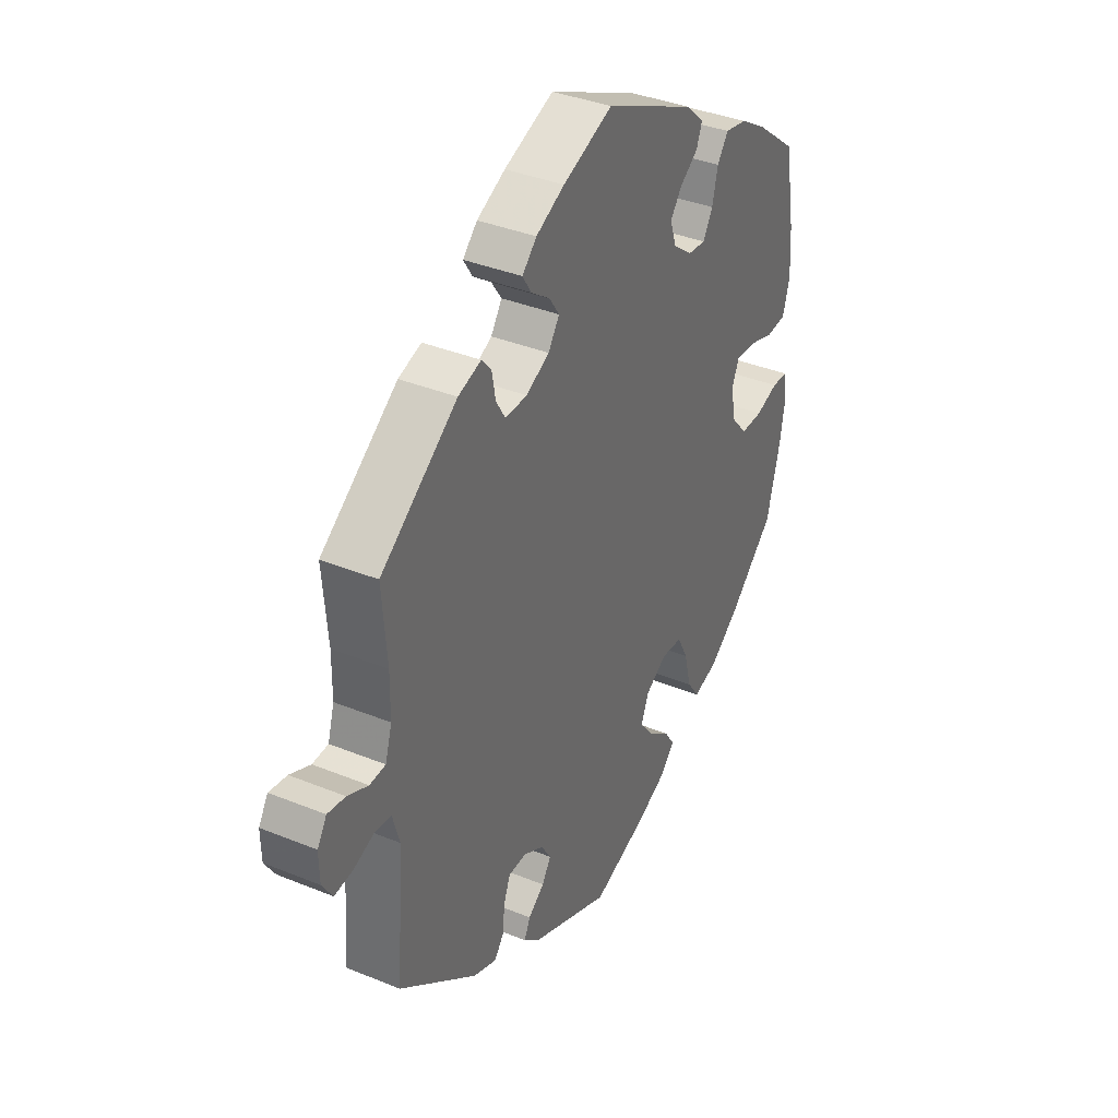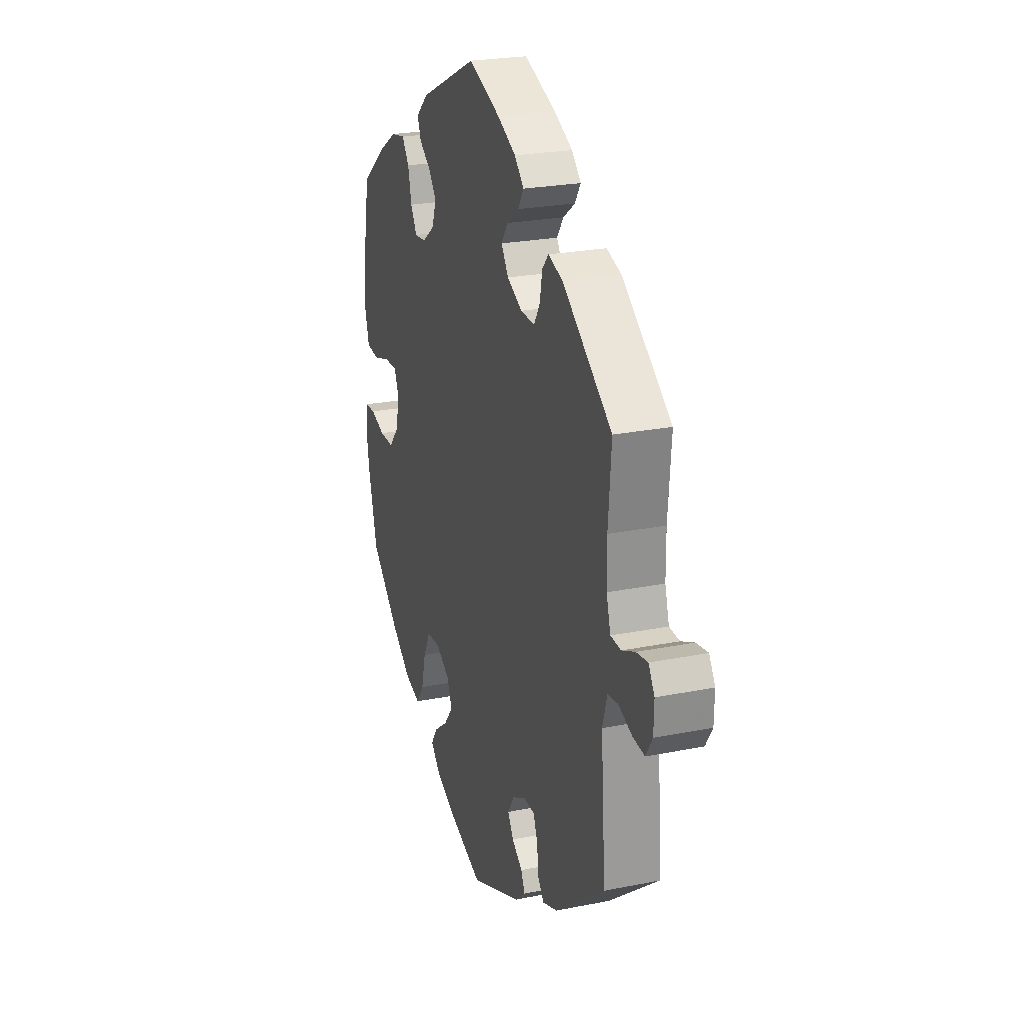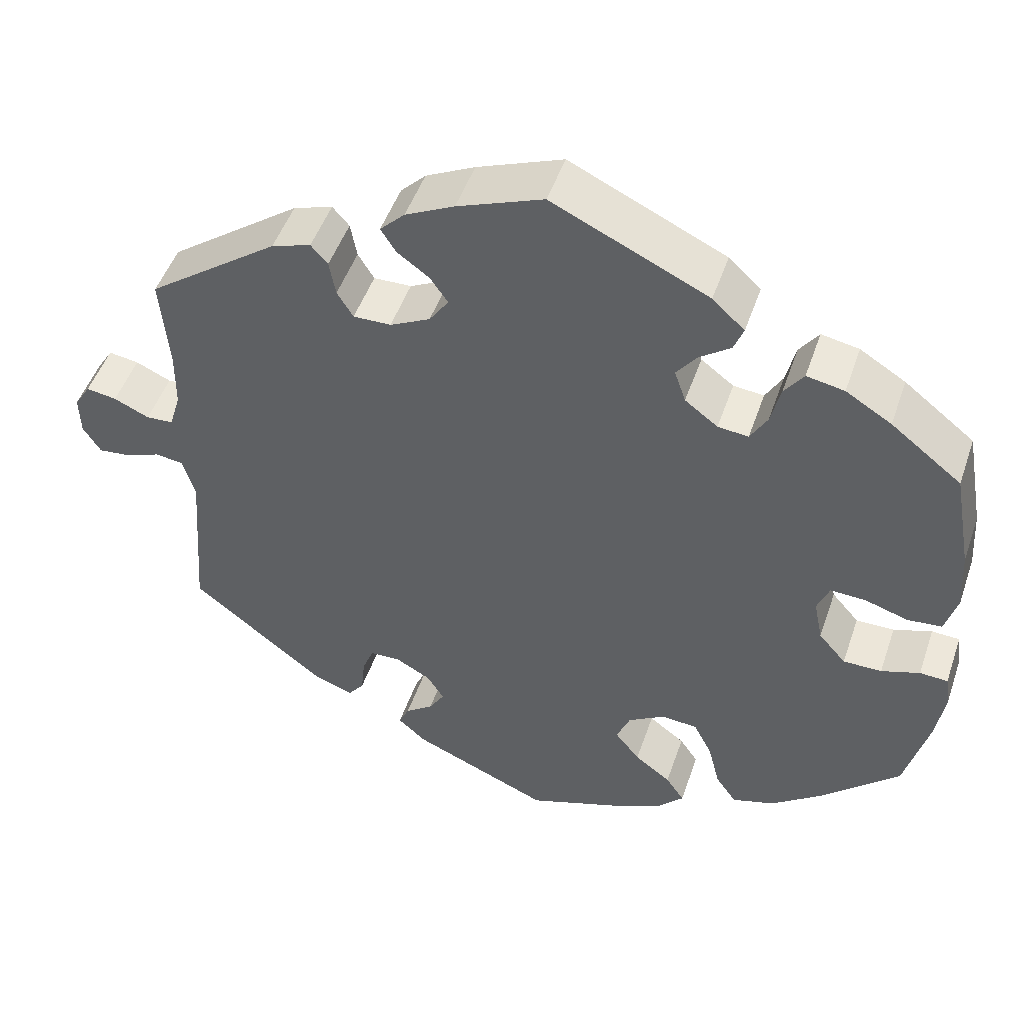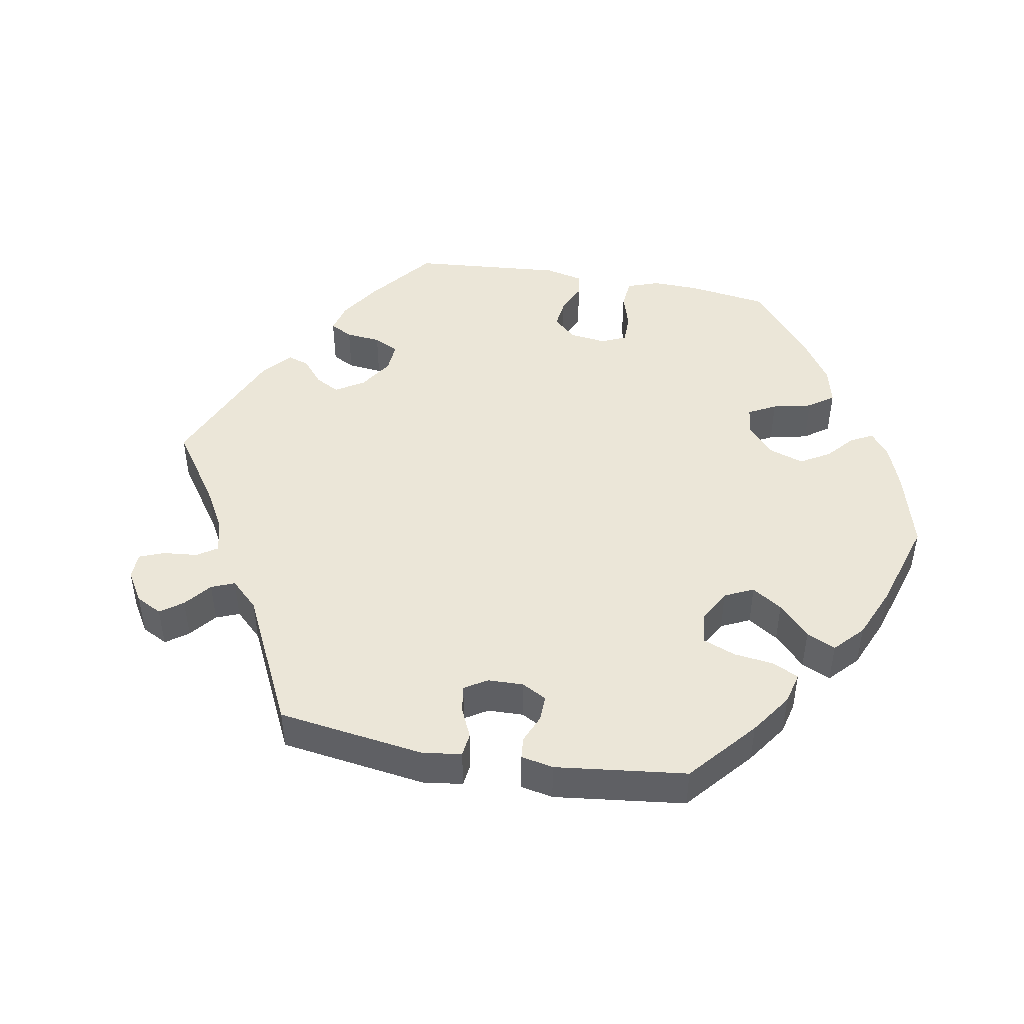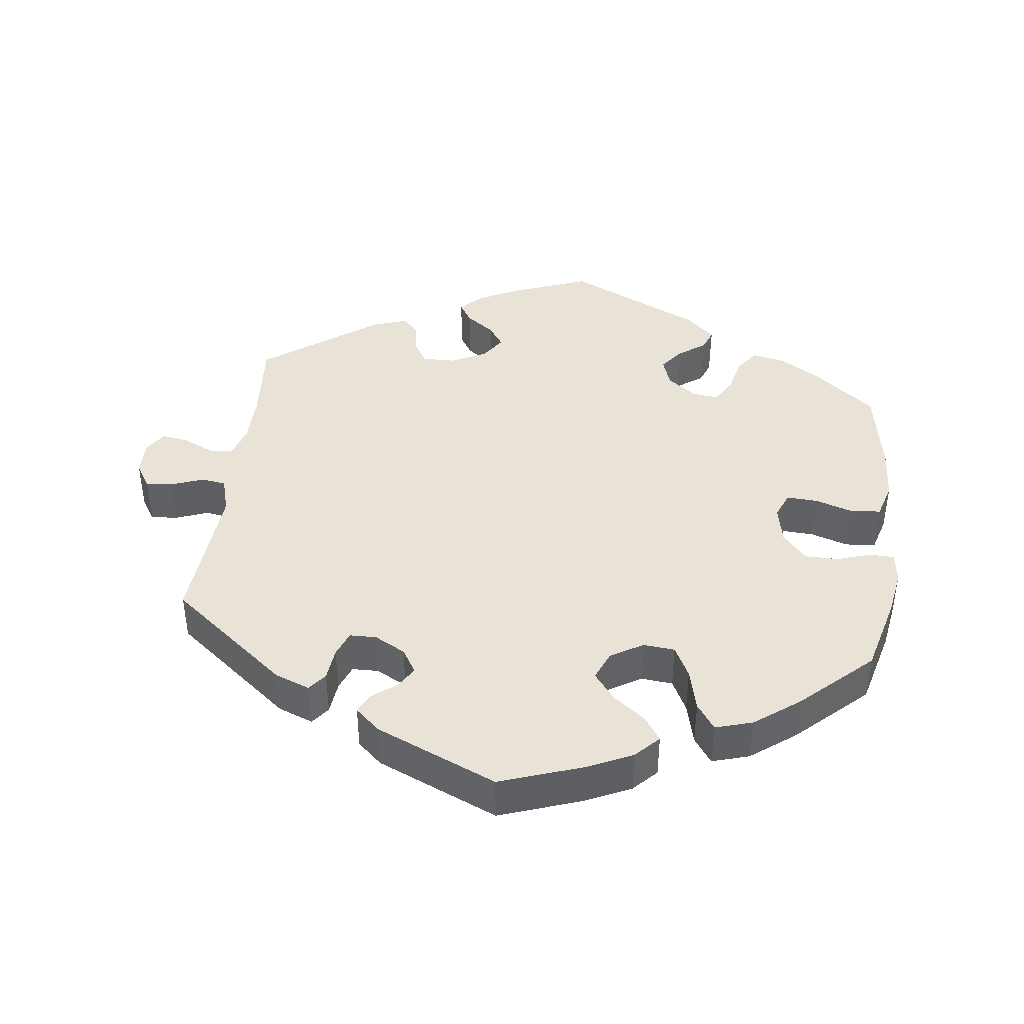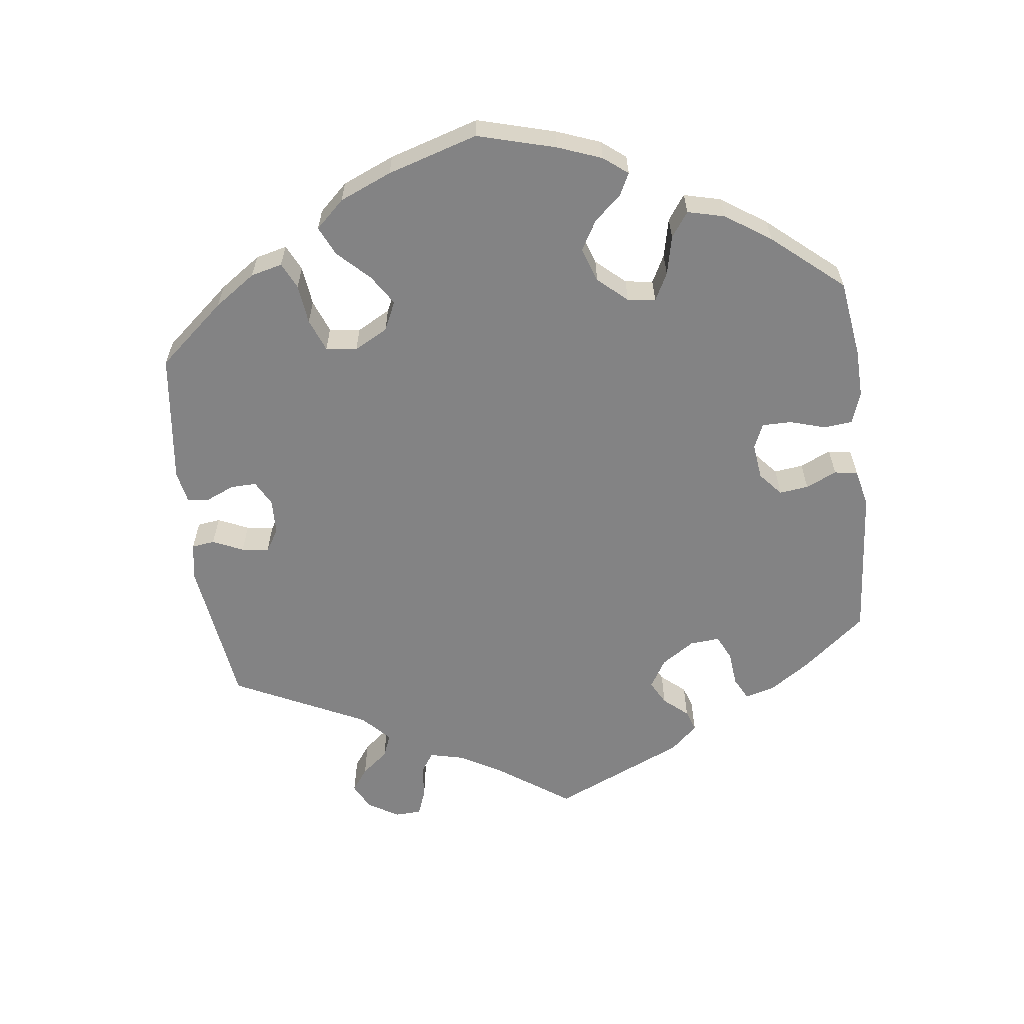
<metadata>
{"format":"obj","ext":"obj","renderer":"f3d","projection":"perspective","resolution":1024,"background":"white","views":[{"elev":37.2,"azim":117.7,"up":"+Z"},{"elev":24.3,"azim":71.7,"up":"+Z"},{"elev":48.9,"azim":-161.4,"up":"+Z"},{"elev":46.6,"azim":160.1,"up":"+Y"},{"elev":41.9,"azim":-172.9,"up":"+Y"},{"elev":-61.2,"azim":-113.0,"up":"+Y"}]}
</metadata>
<code>
v 0.106 0.07 0.537
v 0.167 0.07 0.507
v 0.198 0.07 0.476
v 0.179 0.07 0.446
v 0.139 0.07 0.417
v 0.117 0.07 0.385
v 0.141 0.07 0.35
v 0.191 0.07 0.325
v 0.238 0.07 0.324
v 0.258 0.07 0.357
v 0.266 0.07 0.401
v 0.287 0.07 0.425
v 0.336 0.07 0.409
v 0.5 0.07 0.289
v 0.49 0.07 0.167
v 0.491 0.07 0.096
v 0.505 0.07 0.049
v 0.539 0.07 0.047
v 0.583 0.07 0.067
v 0.621 0.07 0.073
v 0.641 0.07 0.041
v 0.64 0.07 -0.009
v 0.618 0.07 -0.044
v 0.579 0.07 -0.04
v 0.534 0.07 -0.023
v 0.499 0.07 -0.028
v 0.484 0.07 -0.08
v 0.5 0.07 -0.289
v 0.333 0.07 -0.421
v 0.283 0.07 -0.44
v 0.263 0.07 -0.414
v 0.258 0.07 -0.367
v 0.244 0.07 -0.331
v 0.206 0.07 -0.33
v 0.162 0.07 -0.354
v 0.141 0.07 -0.388
v 0.16 0.07 -0.419
v 0.195 0.07 -0.445
v 0.208 0.07 -0.473
v 0.173 0.07 -0.504
v 0.001 0.07 -0.578
v -0.116 0.07 -0.537
v -0.18 0.07 -0.507
v -0.212 0.07 -0.474
v -0.189 0.07 -0.44
v -0.144 0.07 -0.406
v -0.113 0.07 -0.367
v -0.13 0.07 -0.326
v -0.176 0.07 -0.298
v -0.221 0.07 -0.302
v -0.244 0.07 -0.347
v -0.259 0.07 -0.407
v -0.285 0.07 -0.444
v -0.338 0.07 -0.428
v -0.402 0.07 -0.38
v -0.5 0.07 -0.289
v -0.529 0.07 -0.178
v -0.54 0.07 -0.112
v -0.534 0.07 -0.069
v -0.499 0.07 -0.067
v -0.451 0.07 -0.083
v -0.403 0.07 -0.083
v -0.369 0.07 -0.044
v -0.358 0.07 0.01
v -0.373 0.07 0.047
v -0.417 0.07 0.045
v -0.471 0.07 0.028
v -0.514 0.07 0.032
v -0.529 0.07 0.084
v -0.524 0.07 0.161
v -0.501 0.07 0.289
v -0.413 0.07 0.358
v -0.356 0.07 0.393
v -0.309 0.07 0.402
v -0.285 0.07 0.369
v -0.273 0.07 0.318
v -0.252 0.07 0.282
v -0.214 0.07 0.286
v -0.173 0.07 0.317
v -0.159 0.07 0.358
v -0.184 0.07 0.391
v -0.223 0.07 0.419
v -0.235 0.07 0.45
v -0.195 0.07 0.487
v -0.001 0.07 0.578
v 0.106 0 0.537
v 0.167 0 0.507
v 0.198 0 0.476
v 0.179 0 0.446
v 0.139 0 0.417
v 0.117 0 0.385
v 0.141 0 0.35
v 0.191 0 0.325
v 0.238 0 0.324
v 0.258 0 0.357
v 0.266 0 0.401
v 0.287 0 0.425
v 0.336 0 0.409
v 0.5 0 0.289
v 0.49 0 0.167
v 0.491 0 0.096
v 0.505 0 0.049
v 0.539 0 0.047
v 0.583 0 0.067
v 0.621 0 0.073
v 0.641 0 0.041
v 0.64 0 -0.009
v 0.618 0 -0.044
v 0.579 0 -0.04
v 0.534 0 -0.023
v 0.499 0 -0.028
v 0.484 0 -0.08
v 0.5 0 -0.289
v 0.333 0 -0.421
v 0.283 0 -0.44
v 0.263 0 -0.414
v 0.258 0 -0.367
v 0.244 0 -0.331
v 0.206 0 -0.33
v 0.162 0 -0.354
v 0.141 0 -0.388
v 0.16 0 -0.419
v 0.195 0 -0.445
v 0.208 0 -0.473
v 0.173 0 -0.504
v 0.001 0 -0.578
v -0.116 0 -0.537
v -0.18 0 -0.507
v -0.212 0 -0.474
v -0.189 0 -0.44
v -0.144 0 -0.406
v -0.113 0 -0.367
v -0.13 0 -0.326
v -0.176 0 -0.298
v -0.221 0 -0.302
v -0.244 0 -0.347
v -0.259 0 -0.407
v -0.285 0 -0.444
v -0.338 0 -0.428
v -0.402 0 -0.38
v -0.5 0 -0.289
v -0.529 0 -0.178
v -0.54 0 -0.112
v -0.534 0 -0.069
v -0.499 0 -0.067
v -0.451 0 -0.083
v -0.403 0 -0.083
v -0.369 0 -0.044
v -0.358 0 0.01
v -0.373 0 0.047
v -0.417 0 0.045
v -0.471 0 0.028
v -0.514 0 0.032
v -0.529 0 0.084
v -0.524 0 0.161
v -0.501 0 0.289
v -0.413 0 0.358
v -0.356 0 0.393
v -0.309 0 0.402
v -0.285 0 0.369
v -0.273 0 0.318
v -0.252 0 0.282
v -0.214 0 0.286
v -0.173 0 0.317
v -0.159 0 0.358
v -0.184 0 0.391
v -0.223 0 0.419
v -0.235 0 0.45
v -0.195 0 0.487
v -0.001 0 0.578
f 81 82 83 84
f 80 81 84 85
f 79 80 85 1
f 73 74 75 76
f 73 76 77
f 72 73 77
f 71 72 77
f 70 71 77
f 69 70 77 78
f 66 67 68 69
f 65 66 69 78
f 58 59 60 61
f 58 61 62
f 57 58 62
f 56 57 62
f 55 56 62 63
f 51 52 53 54
f 50 51 54 55
f 43 44 45 46
f 43 46 47
f 42 43 47
f 41 42 47
f 40 41 47 48
f 37 38 39 40
f 36 37 40 48
f 29 30 31 32
f 27 28 29 32
f 26 27 32 33
f 22 23 24 25
f 20 21 22 25
f 18 19 20 25
f 17 18 25 26
f 16 17 26 33
f 12 13 14 15
f 10 11 12 15
f 9 10 15 16
f 8 9 16 33
f 2 3 4 5
f 79 1 2 5
f 79 5 6
f 64 65 78 79
f 64 79 6 7
f 50 55 63 64
f 49 50 64 7
f 35 36 48 49
f 34 35 49 7
f 7 8 33 34
f 169 168 167 166
f 170 169 166 165
f 86 170 165 164
f 161 160 159 158
f 162 161 158
f 162 158 157
f 162 157 156
f 162 156 155
f 163 162 155 154
f 154 153 152 151
f 163 154 151 150
f 146 145 144 143
f 147 146 143
f 147 143 142
f 147 142 141
f 148 147 141 140
f 139 138 137 136
f 140 139 136 135
f 131 130 129 128
f 132 131 128
f 132 128 127
f 132 127 126
f 133 132 126 125
f 125 124 123 122
f 133 125 122 121
f 117 116 115 114
f 117 114 113 112
f 118 117 112 111
f 110 109 108 107
f 110 107 106 105
f 110 105 104 103
f 111 110 103 102
f 118 111 102 101
f 100 99 98 97
f 100 97 96 95
f 101 100 95 94
f 118 101 94 93
f 90 89 88 87
f 90 87 86 164
f 91 90 164
f 164 163 150 149
f 92 91 164 149
f 149 148 140 135
f 92 149 135 134
f 134 133 121 120
f 92 134 120 119
f 119 118 93 92
f 1 86 87 2
f 2 87 88 3
f 3 88 89 4
f 4 89 90 5
f 5 90 91 6
f 6 91 92 7
f 7 92 93 8
f 8 93 94 9
f 9 94 95 10
f 10 95 96 11
f 11 96 97 12
f 12 97 98 13
f 13 98 99 14
f 14 99 100 15
f 15 100 101 16
f 16 101 102 17
f 17 102 103 18
f 18 103 104 19
f 19 104 105 20
f 20 105 106 21
f 21 106 107 22
f 22 107 108 23
f 23 108 109 24
f 24 109 110 25
f 25 110 111 26
f 26 111 112 27
f 27 112 113 28
f 28 113 114 29
f 29 114 115 30
f 30 115 116 31
f 31 116 117 32
f 32 117 118 33
f 33 118 119 34
f 34 119 120 35
f 35 120 121 36
f 36 121 122 37
f 37 122 123 38
f 38 123 124 39
f 39 124 125 40
f 40 125 126 41
f 41 126 127 42
f 42 127 128 43
f 43 128 129 44
f 44 129 130 45
f 45 130 131 46
f 46 131 132 47
f 47 132 133 48
f 48 133 134 49
f 49 134 135 50
f 50 135 136 51
f 51 136 137 52
f 52 137 138 53
f 53 138 139 54
f 54 139 140 55
f 55 140 141 56
f 56 141 142 57
f 57 142 143 58
f 58 143 144 59
f 59 144 145 60
f 60 145 146 61
f 61 146 147 62
f 62 147 148 63
f 63 148 149 64
f 64 149 150 65
f 65 150 151 66
f 66 151 152 67
f 67 152 153 68
f 68 153 154 69
f 69 154 155 70
f 70 155 156 71
f 71 156 157 72
f 72 157 158 73
f 73 158 159 74
f 74 159 160 75
f 75 160 161 76
f 76 161 162 77
f 77 162 163 78
f 78 163 164 79
f 79 164 165 80
f 80 165 166 81
f 81 166 167 82
f 82 167 168 83
f 83 168 169 84
f 84 169 170 85
f 85 170 86 1

</code>
